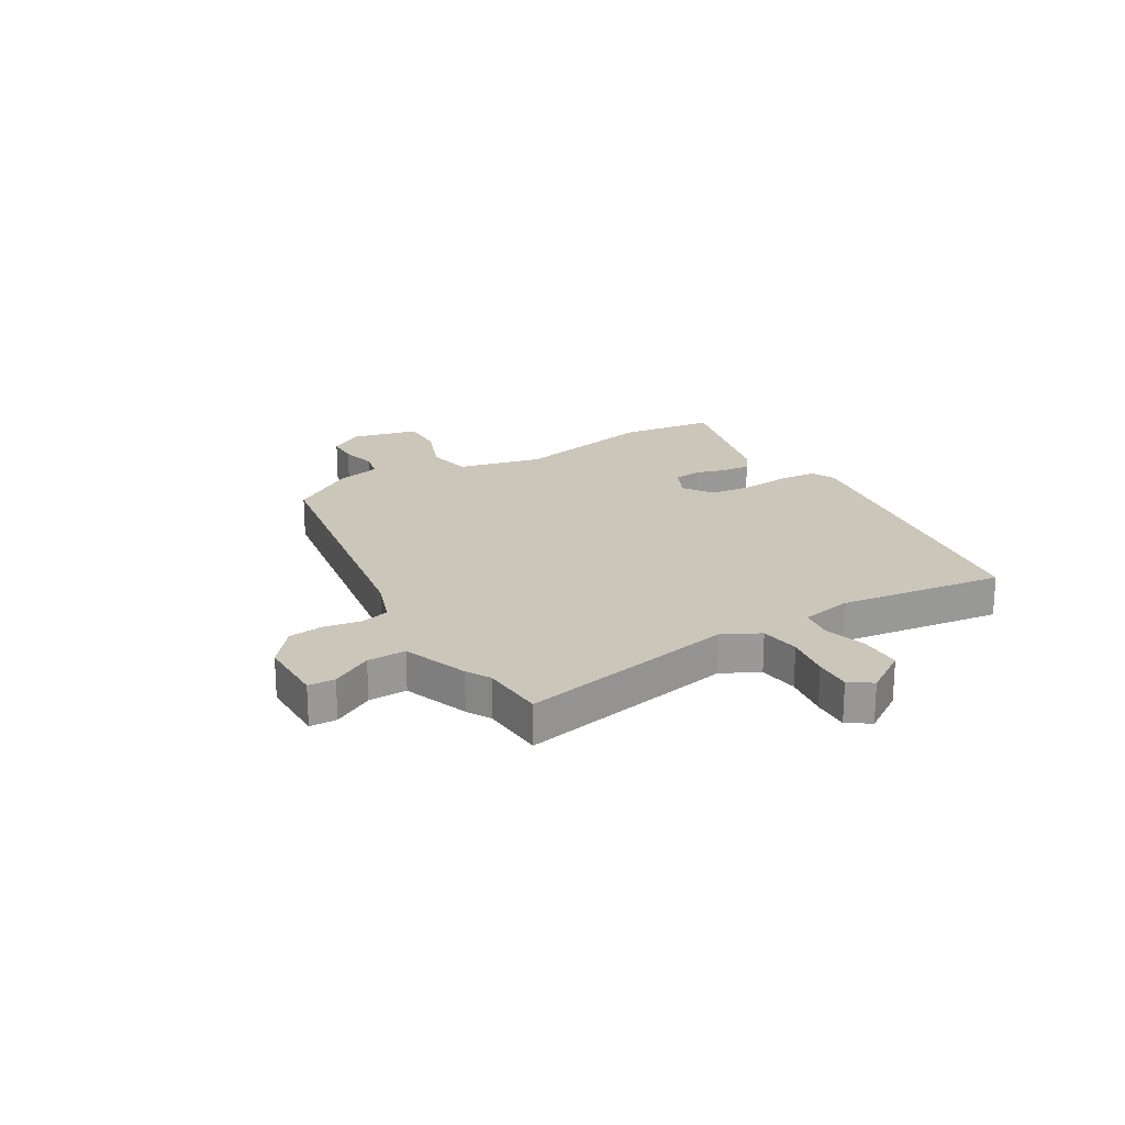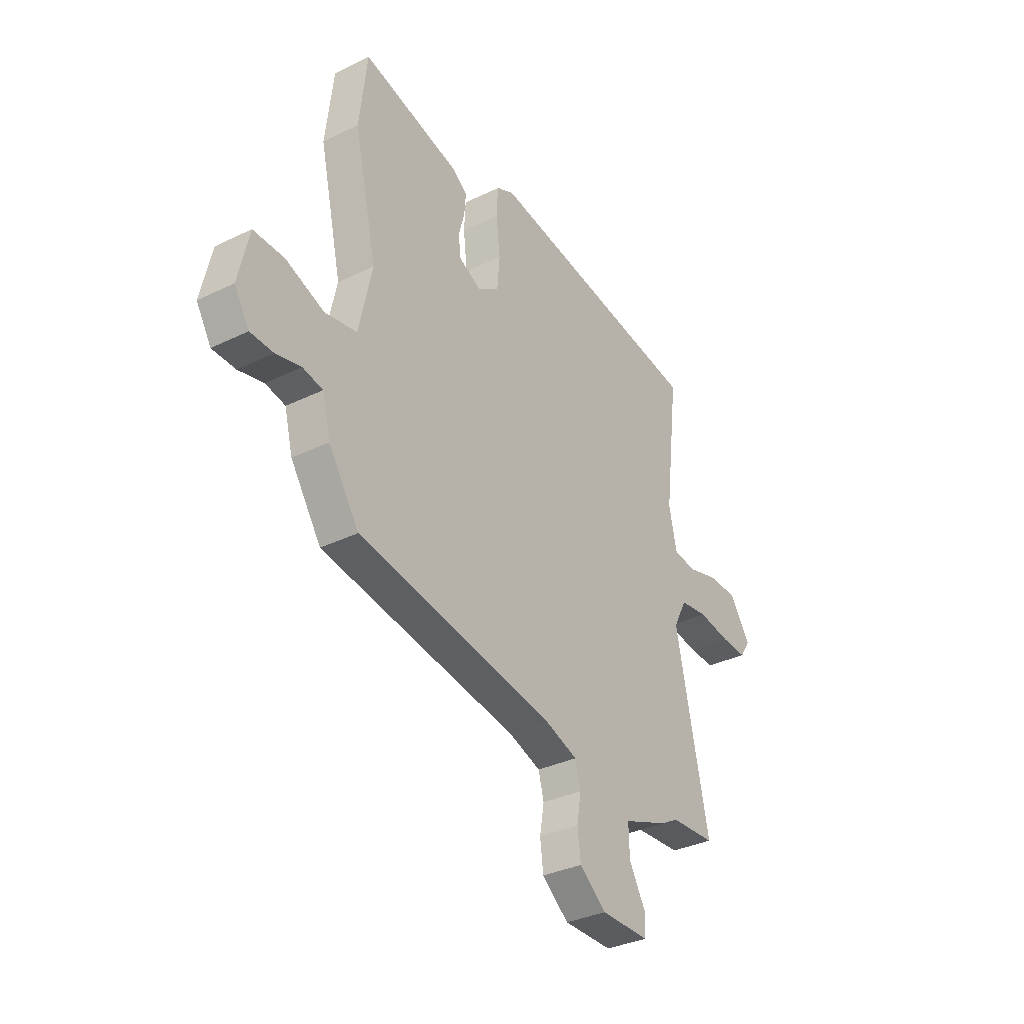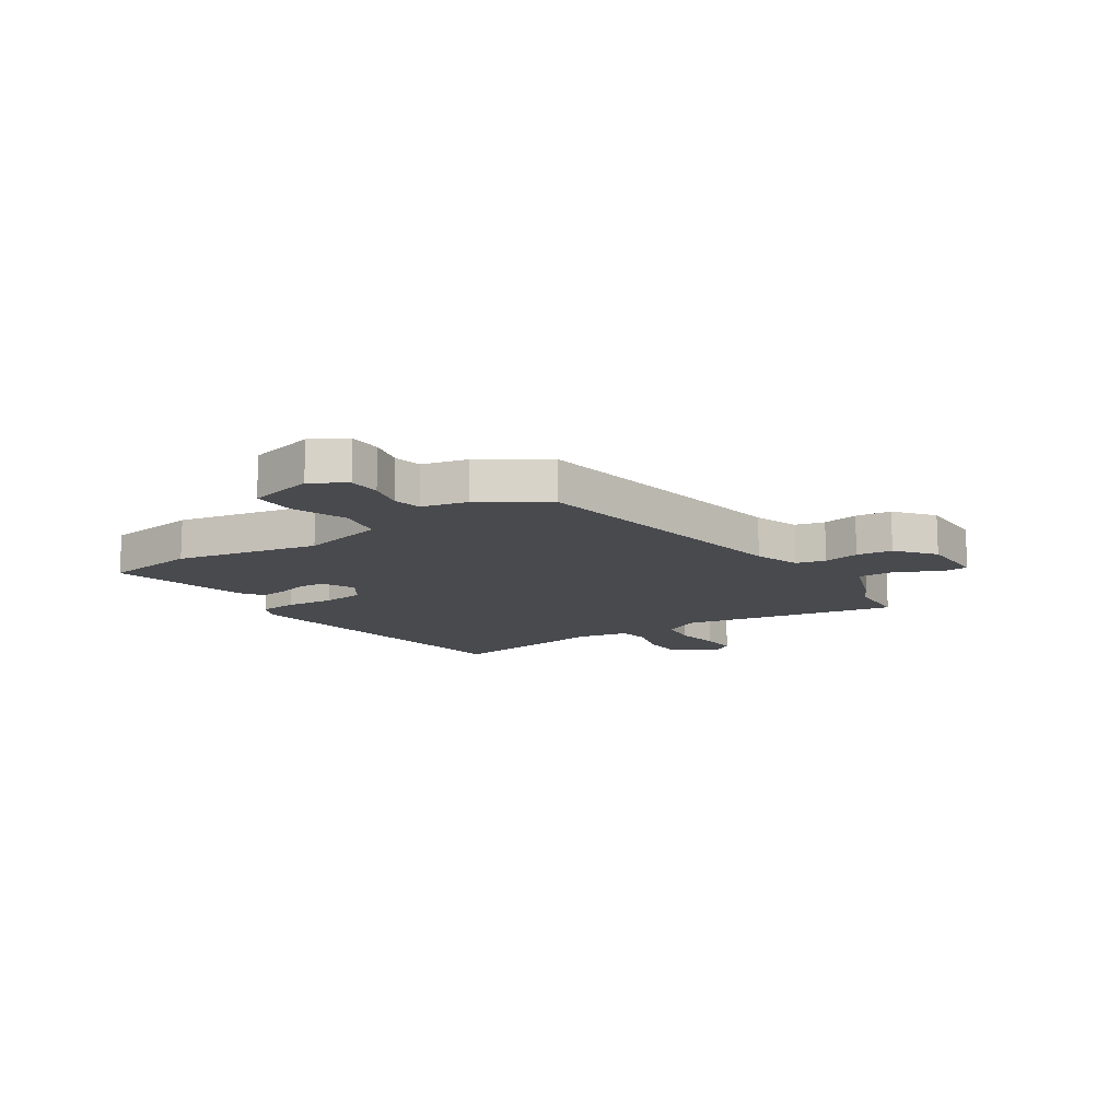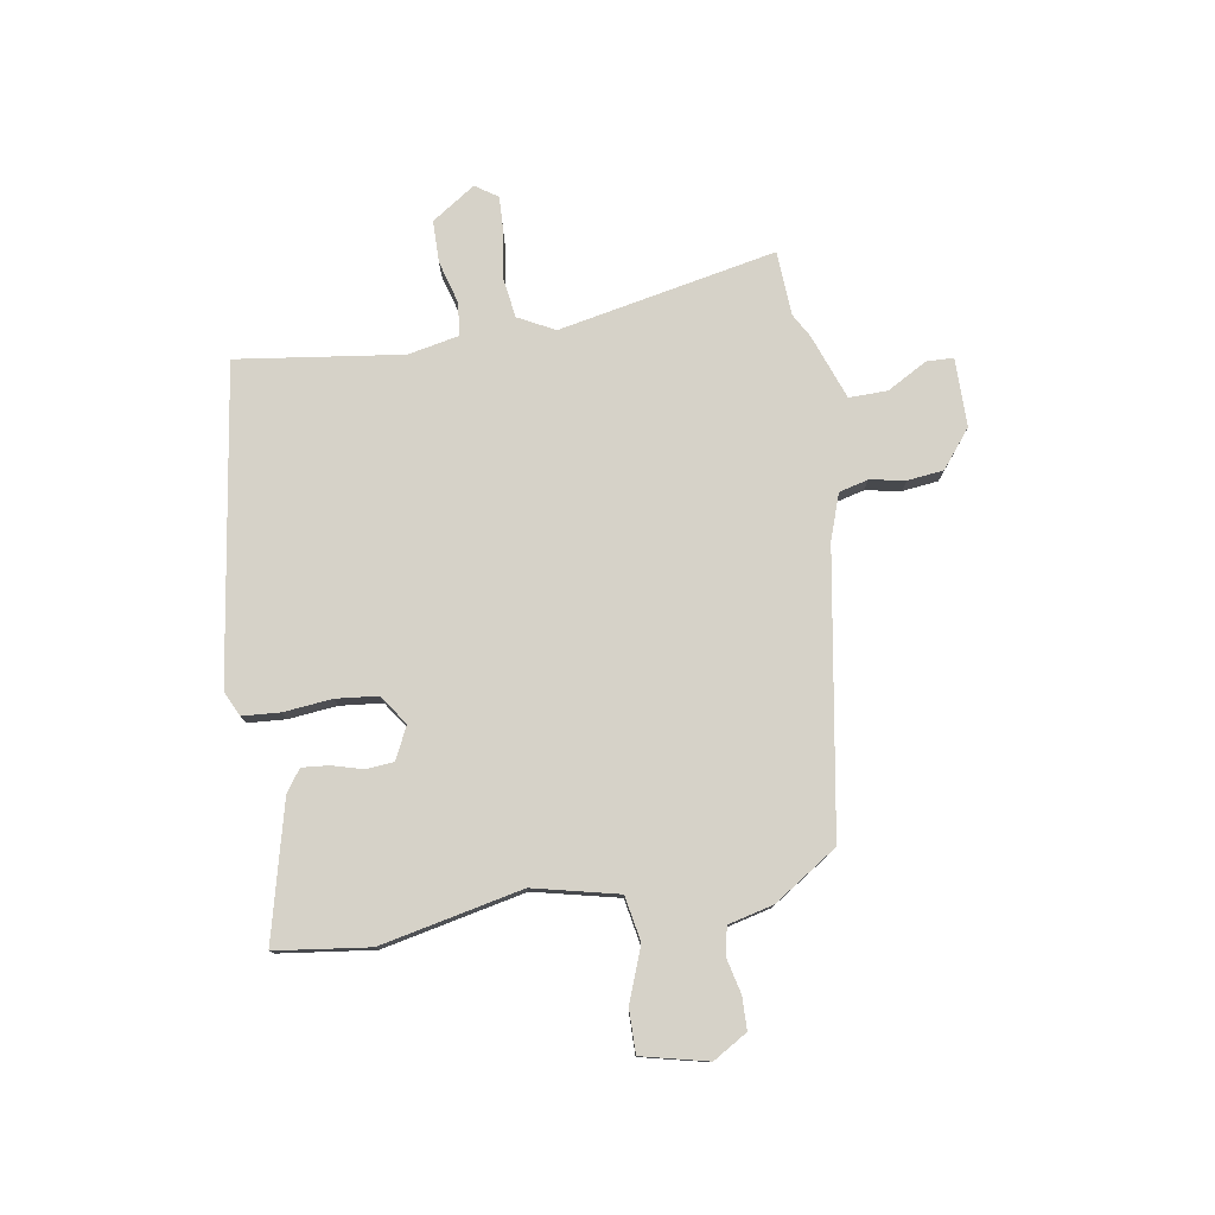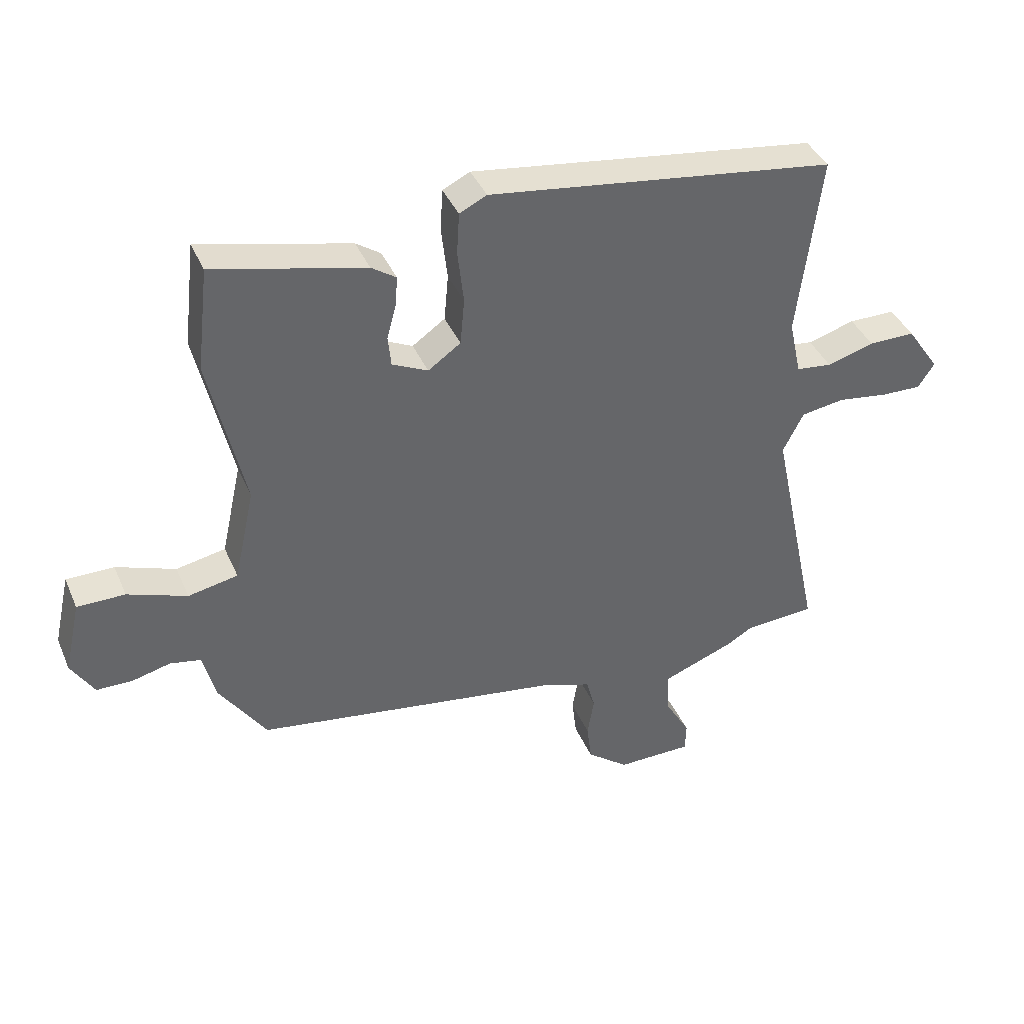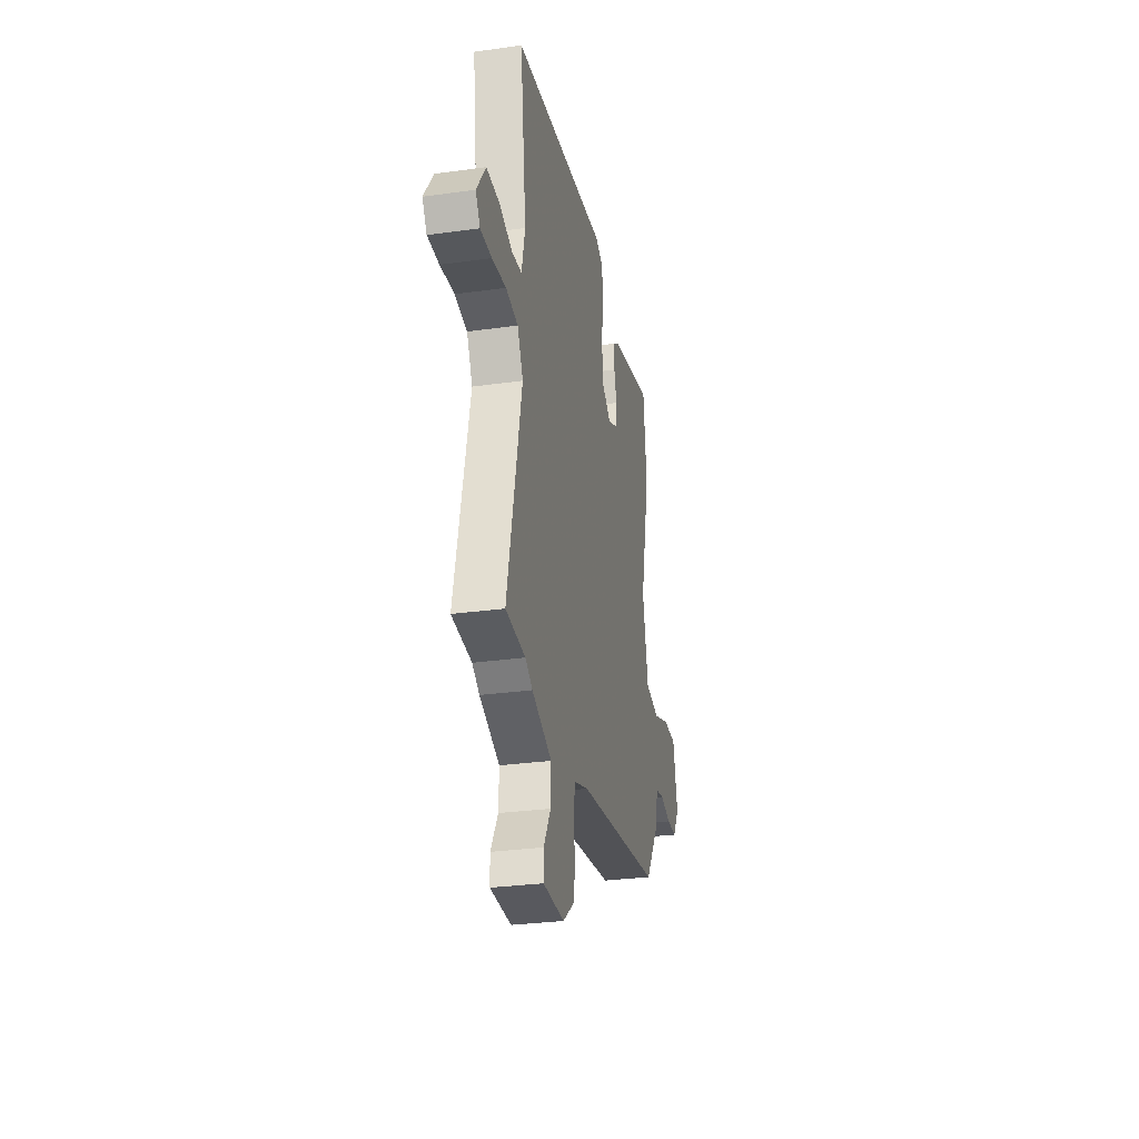
<metadata>
{"format":"obj","ext":"obj","renderer":"f3d","projection":"perspective","resolution":1024,"background":"white","views":[{"elev":21.2,"azim":-120.0,"up":"+Y"},{"elev":-34.1,"azim":123.4,"up":"+Z"},{"elev":-13.1,"azim":124.4,"up":"+Y"},{"elev":77.9,"azim":81.4,"up":"+Y"},{"elev":39.8,"azim":158.1,"up":"+Z"},{"elev":-29.9,"azim":-78.5,"up":"+Z"}]}
</metadata>
<code>
v 0.498 0.07 0.516
v 0.518 0.07 0.345
v 0.46 0.07 0.087
v 0.494 0.07 -0.068
v 0.576 0.07 -0.084
v 0.674 0.07 -0.048
v 0.753 0.07 -0.048
v 0.78 0.07 -0.169
v 0.742 0.07 -0.231
v 0.683 0.07 -0.232
v 0.619 0.07 -0.216
v 0.568 0.07 -0.226
v 0.547 0.07 -0.308
v 0.469 0.07 -0.424
v -0.039 0.07 -0.502
v -0.122 0.07 -0.53
v -0.136 0.07 -0.583
v -0.125 0.07 -0.648
v -0.133 0.07 -0.713
v -0.202 0.07 -0.767
v -0.327 0.07 -0.766
v -0.328 0.07 -0.717
v -0.286 0.07 -0.644
v -0.284 0.07 -0.574
v -0.402 0.07 -0.529
v -0.445 0.07 -0.504
v -0.562 0.07 -0.496
v -0.478 0.07 -0.1
v -0.512 0.07 -0.033
v -0.584 0.07 -0.022
v -0.667 0.07 -0.034
v -0.734 0.07 -0.036
v -0.761 0.07 0.005
v -0.707 0.07 0.084
v -0.63 0.07 0.084
v -0.552 0.07 0.061
v -0.493 0.07 0.068
v -0.473 0.07 0.16
v -0.51 0.07 0.461
v 0.063 0.07 0.539
v 0.108 0.07 0.517
v 0.112 0.07 0.448
v 0.102 0.07 0.36
v 0.109 0.07 0.283
v 0.163 0.07 0.245
v 0.222 0.07 0.273
v 0.227 0.07 0.323
v 0.212 0.07 0.379
v 0.208 0.07 0.429
v 0.249 0.07 0.457
v 0.498 0 0.516
v 0.518 0 0.345
v 0.46 0 0.087
v 0.494 0 -0.068
v 0.576 0 -0.084
v 0.674 0 -0.048
v 0.753 0 -0.048
v 0.78 0 -0.169
v 0.742 0 -0.231
v 0.683 0 -0.232
v 0.619 0 -0.216
v 0.568 0 -0.226
v 0.547 0 -0.308
v 0.469 0 -0.424
v -0.039 0 -0.502
v -0.122 0 -0.53
v -0.136 0 -0.583
v -0.125 0 -0.648
v -0.133 0 -0.713
v -0.202 0 -0.767
v -0.327 0 -0.766
v -0.328 0 -0.717
v -0.286 0 -0.644
v -0.284 0 -0.574
v -0.402 0 -0.529
v -0.445 0 -0.504
v -0.562 0 -0.496
v -0.478 0 -0.1
v -0.512 0 -0.033
v -0.584 0 -0.022
v -0.667 0 -0.034
v -0.734 0 -0.036
v -0.761 0 0.005
v -0.707 0 0.084
v -0.63 0 0.084
v -0.552 0 0.061
v -0.493 0 0.068
v -0.473 0 0.16
v -0.51 0 0.461
v 0.063 0 0.539
v 0.108 0 0.517
v 0.112 0 0.448
v 0.102 0 0.36
v 0.109 0 0.283
v 0.163 0 0.245
v 0.222 0 0.273
v 0.227 0 0.323
v 0.212 0 0.379
v 0.208 0 0.429
v 0.249 0 0.457
f 1 2 3
f 50 1 3
f 49 50 3
f 48 49 3
f 47 48 3
f 46 47 3 4
f 45 46 4
f 44 45 4
f 41 42 43
f 40 41 43
f 39 40 43
f 38 39 43
f 37 38 43 44
f 34 35 36
f 33 34 36
f 32 33 36
f 31 32 36
f 30 31 36
f 29 30 36 37
f 37 44 4
f 29 37 4
f 28 29 4
f 24 25 26
f 21 22 23
f 20 21 23
f 19 20 23
f 18 19 23
f 17 18 23
f 16 17 23 24
f 15 16 24 26
f 28 4 5
f 27 28 5
f 26 27 5
f 15 26 5
f 14 15 5
f 13 14 5
f 12 13 5
f 6 7 8
f 5 6 8
f 12 5 8
f 11 12 8
f 8 9 10 11
f 53 52 51
f 53 51 100
f 53 100 99
f 53 99 98
f 53 98 97
f 54 53 97 96
f 54 96 95
f 54 95 94
f 93 92 91
f 93 91 90
f 93 90 89
f 93 89 88
f 94 93 88 87
f 86 85 84
f 86 84 83
f 86 83 82
f 86 82 81
f 86 81 80
f 87 86 80 79
f 54 94 87
f 54 87 79
f 54 79 78
f 76 75 74
f 73 72 71
f 73 71 70
f 73 70 69
f 73 69 68
f 73 68 67
f 74 73 67 66
f 76 74 66 65
f 55 54 78
f 55 78 77
f 55 77 76
f 55 76 65
f 55 65 64
f 55 64 63
f 55 63 62
f 58 57 56
f 58 56 55
f 58 55 62
f 58 62 61
f 61 60 59 58
f 1 51 52 2
f 2 52 53 3
f 3 53 54 4
f 4 54 55 5
f 5 55 56 6
f 6 56 57 7
f 7 57 58 8
f 8 58 59 9
f 9 59 60 10
f 10 60 61 11
f 11 61 62 12
f 12 62 63 13
f 13 63 64 14
f 14 64 65 15
f 15 65 66 16
f 16 66 67 17
f 17 67 68 18
f 18 68 69 19
f 19 69 70 20
f 20 70 71 21
f 21 71 72 22
f 22 72 73 23
f 23 73 74 24
f 24 74 75 25
f 25 75 76 26
f 26 76 77 27
f 27 77 78 28
f 28 78 79 29
f 29 79 80 30
f 30 80 81 31
f 31 81 82 32
f 32 82 83 33
f 33 83 84 34
f 34 84 85 35
f 35 85 86 36
f 36 86 87 37
f 37 87 88 38
f 38 88 89 39
f 39 89 90 40
f 40 90 91 41
f 41 91 92 42
f 42 92 93 43
f 43 93 94 44
f 44 94 95 45
f 45 95 96 46
f 46 96 97 47
f 47 97 98 48
f 48 98 99 49
f 49 99 100 50
f 50 100 51 1

</code>
